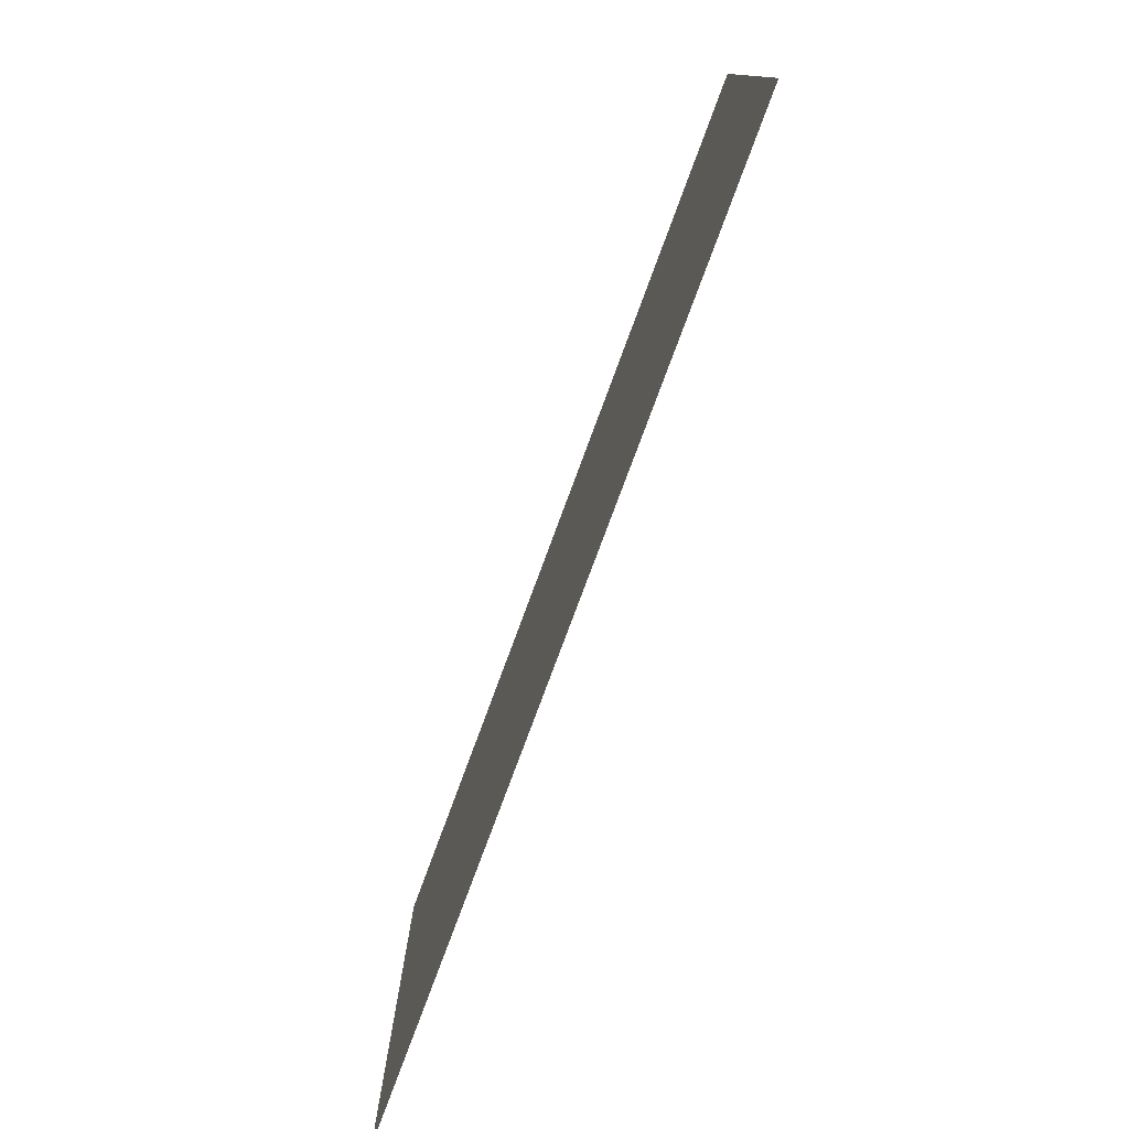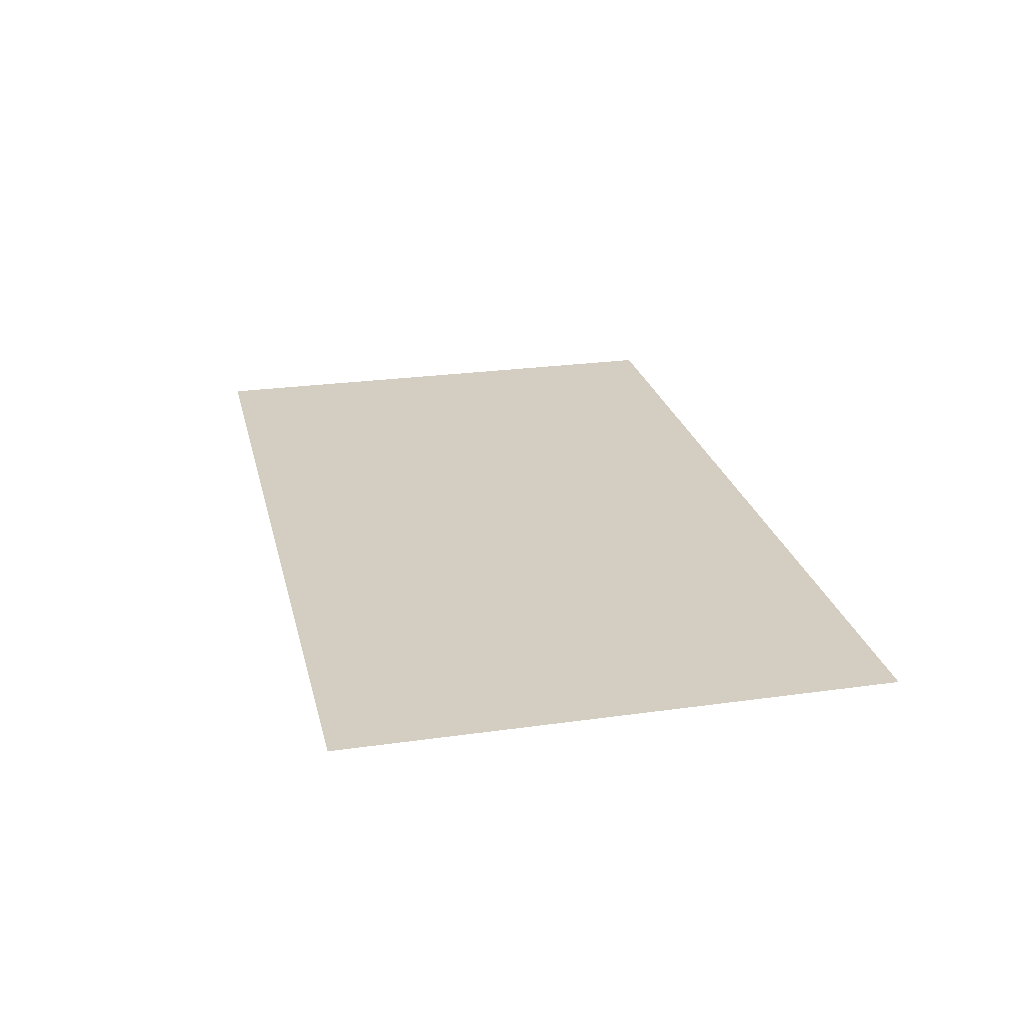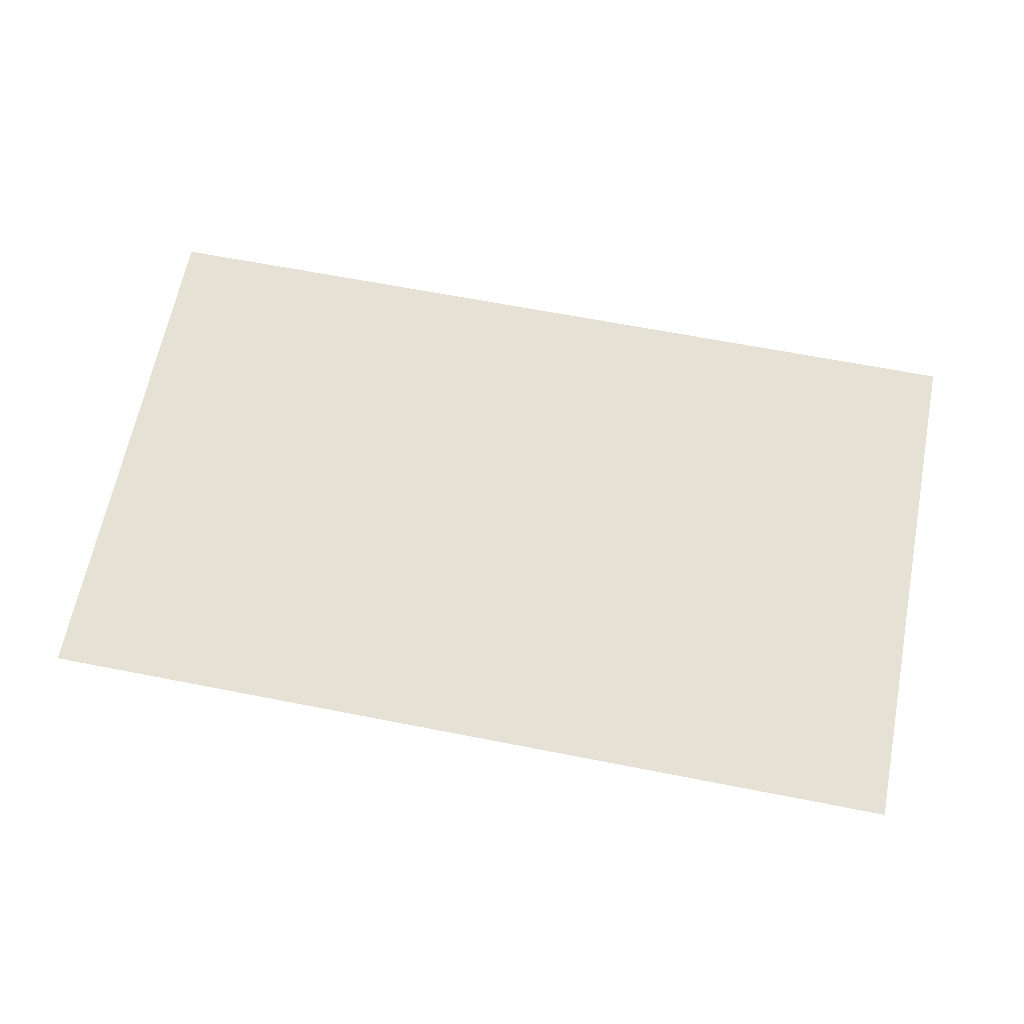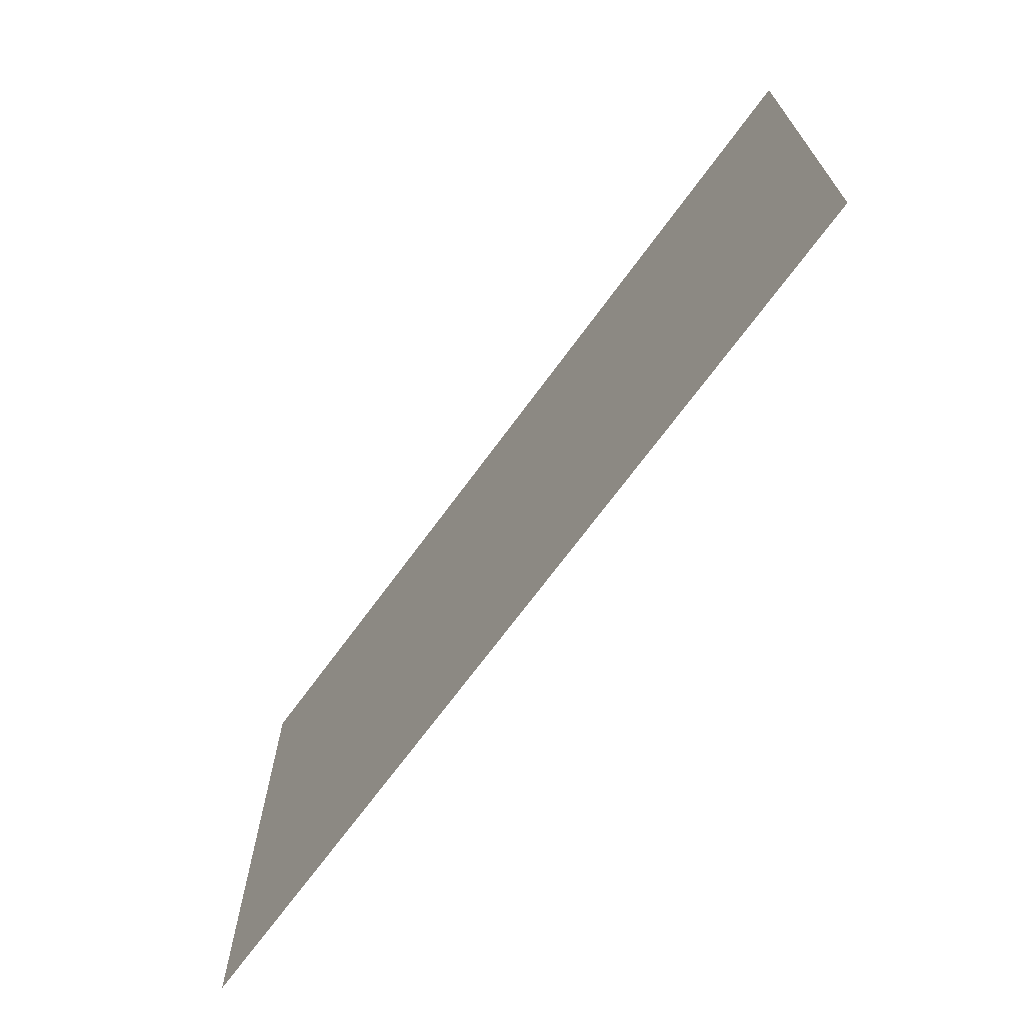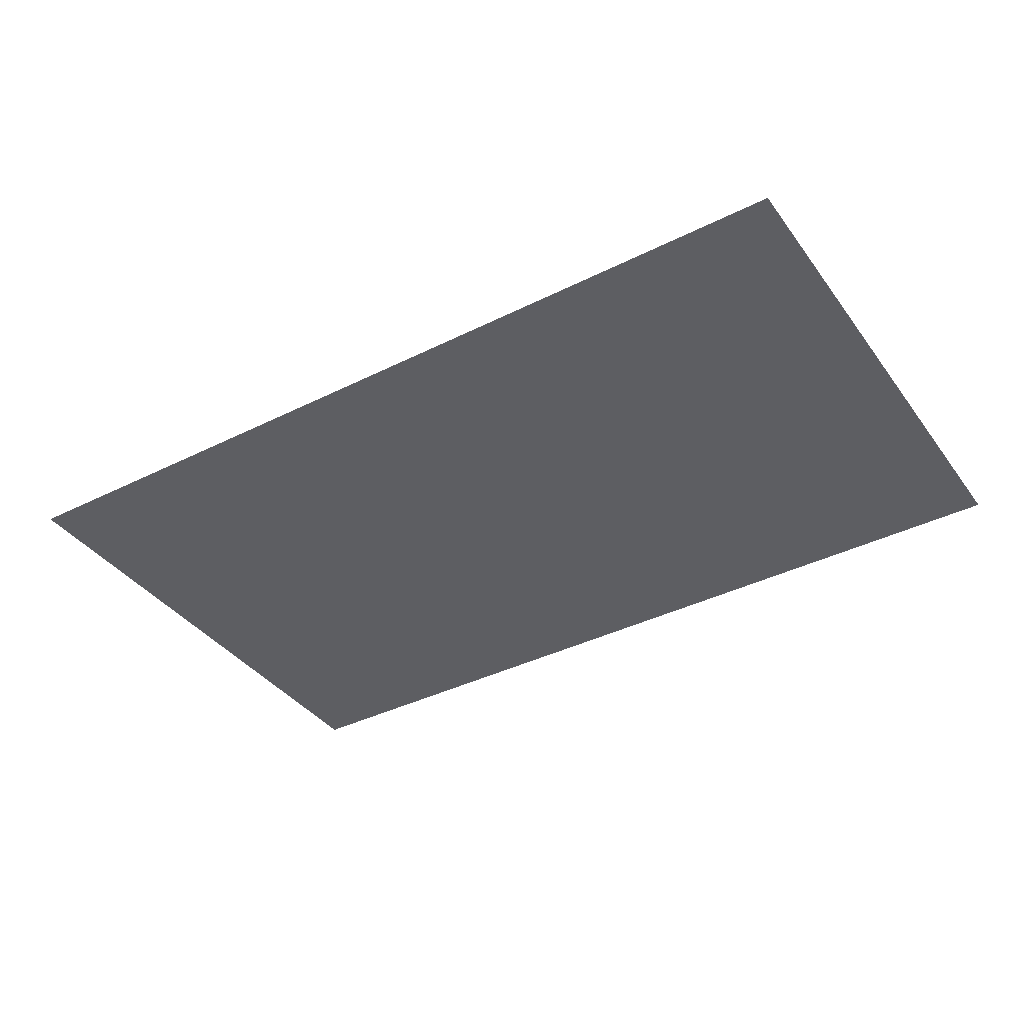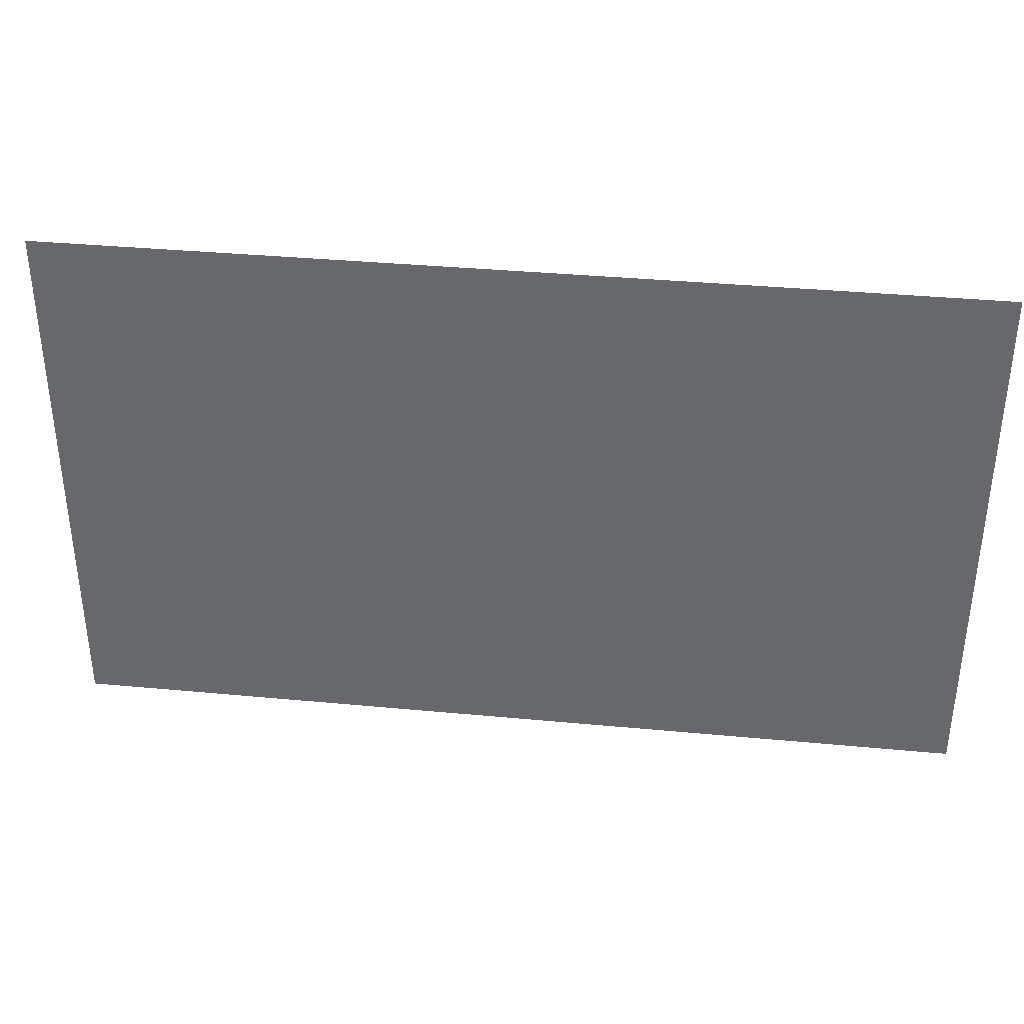
<metadata>
{"format":"obj","ext":"obj","renderer":"f3d","projection":"perspective","resolution":1024,"background":"white","views":[{"elev":-77.6,"azim":-110.3,"up":"+Z"},{"elev":24.9,"azim":-102.9,"up":"+Y"},{"elev":64.2,"azim":-168.8,"up":"+Y"},{"elev":-69.2,"azim":-126.1,"up":"+Z"},{"elev":-38.4,"azim":32.3,"up":"+Y"},{"elev":36.5,"azim":7.0,"up":"+Z"}]}
</metadata>
<code>
g default
v -498.7 0 -298.1
v -498.7 -0 298.1
v 498.7 -0 298.1
v 498.7 0 -298.1
g polySurface6 polySurface3 polySurface1 pPlane1
f 2 3 4 1

</code>
